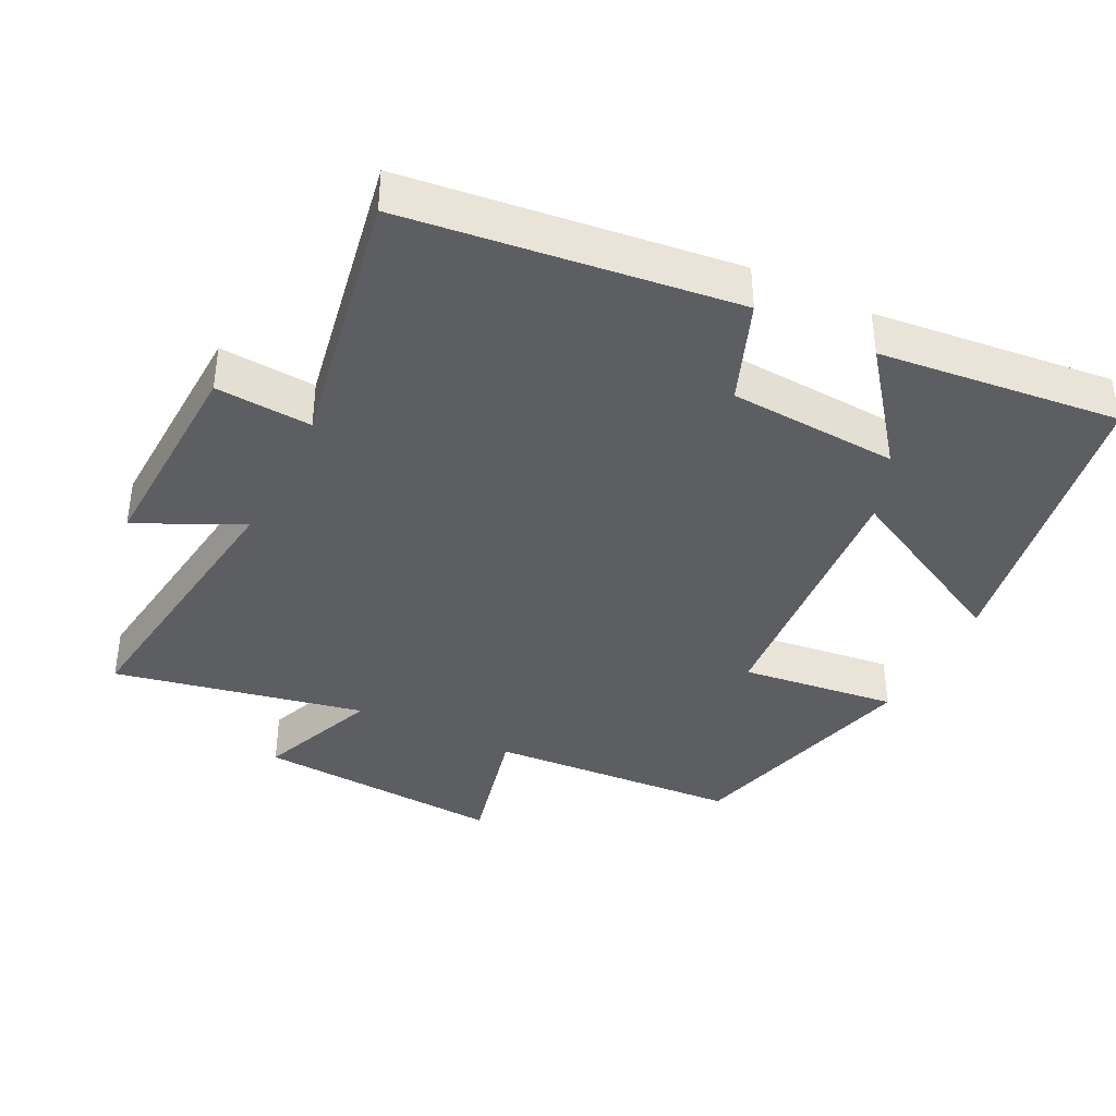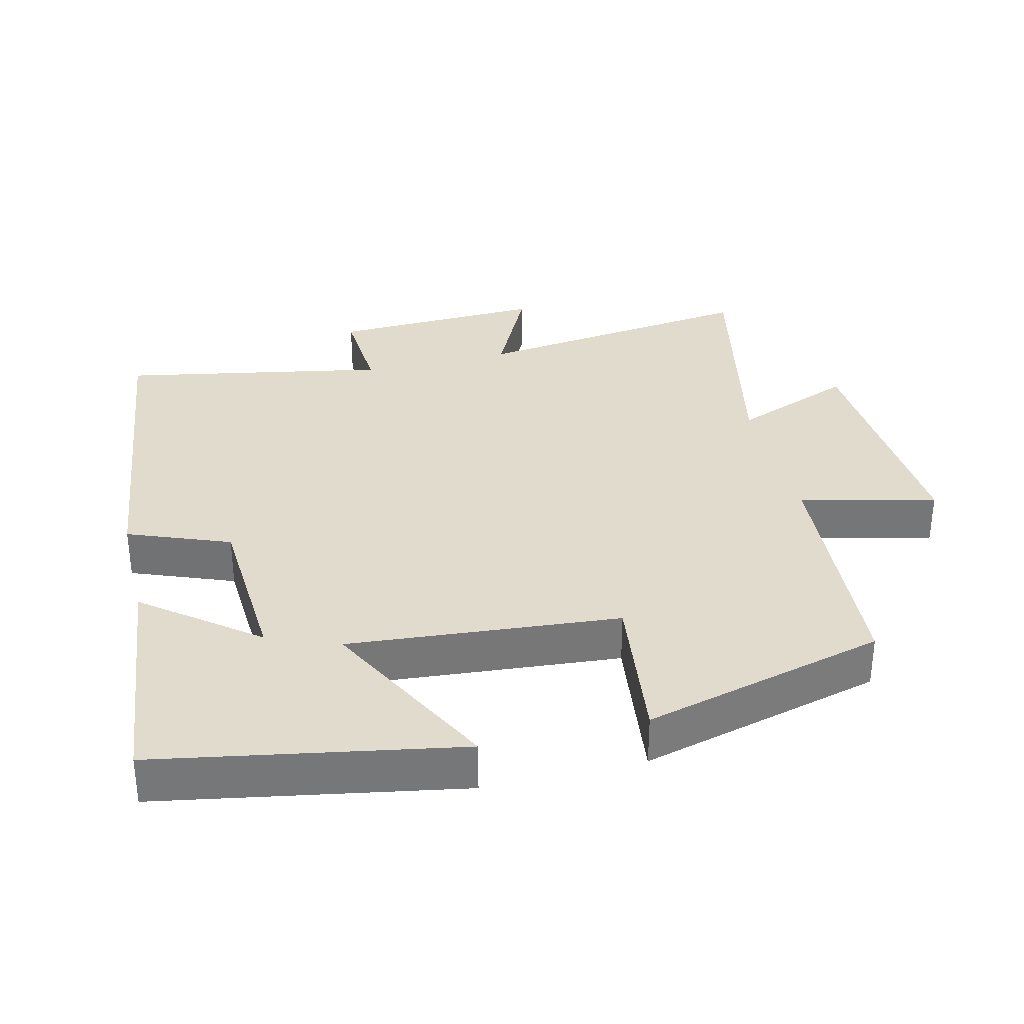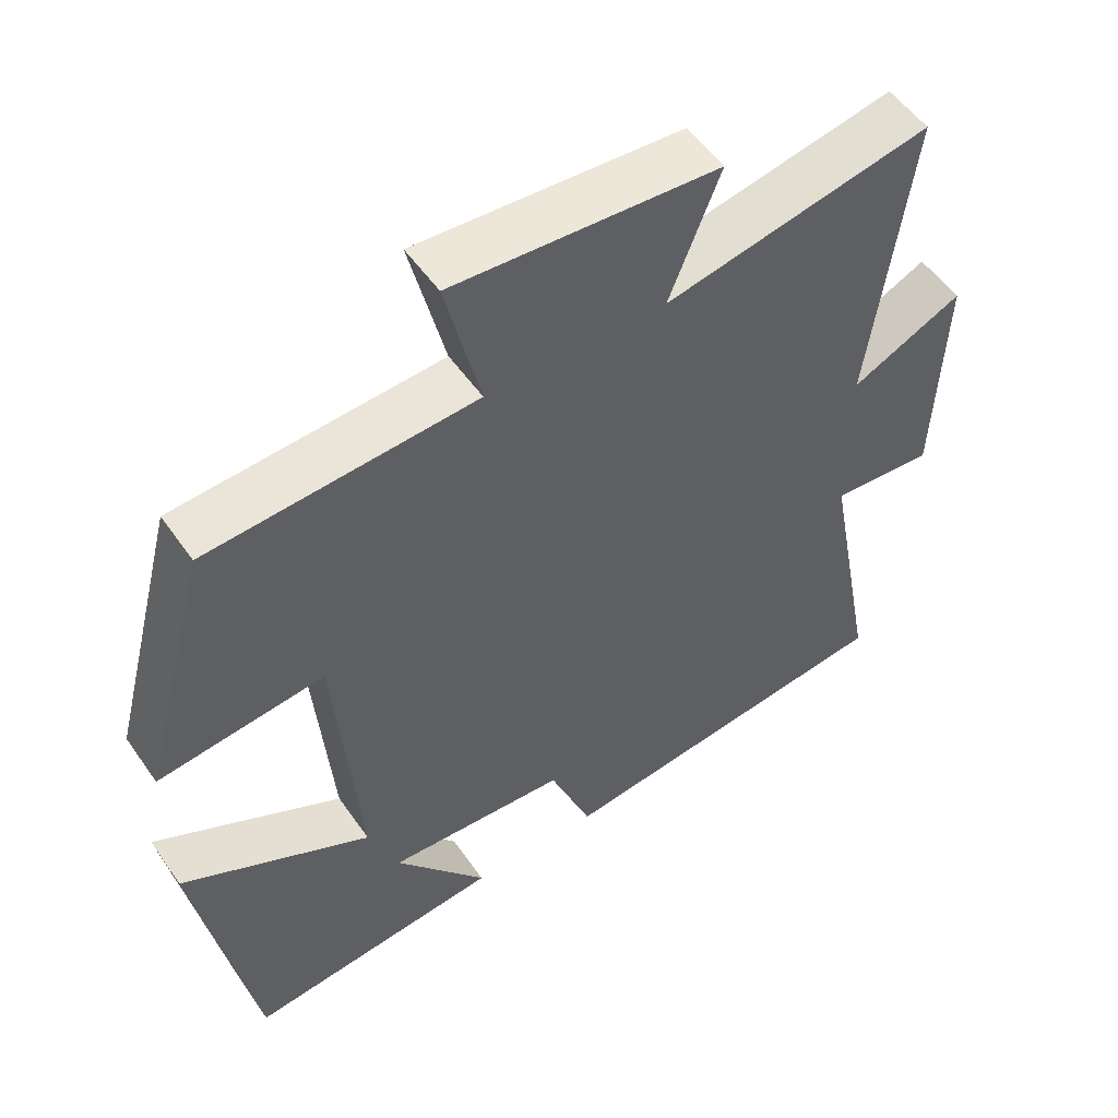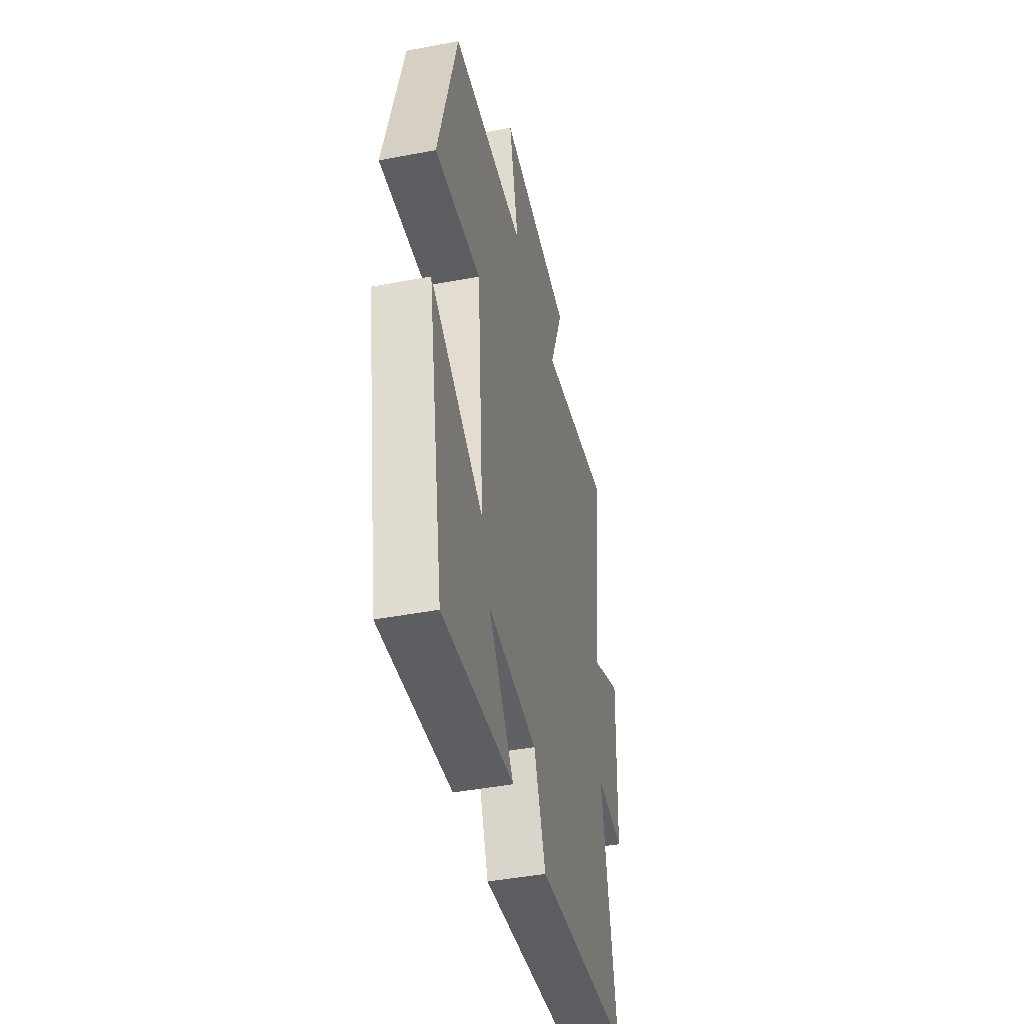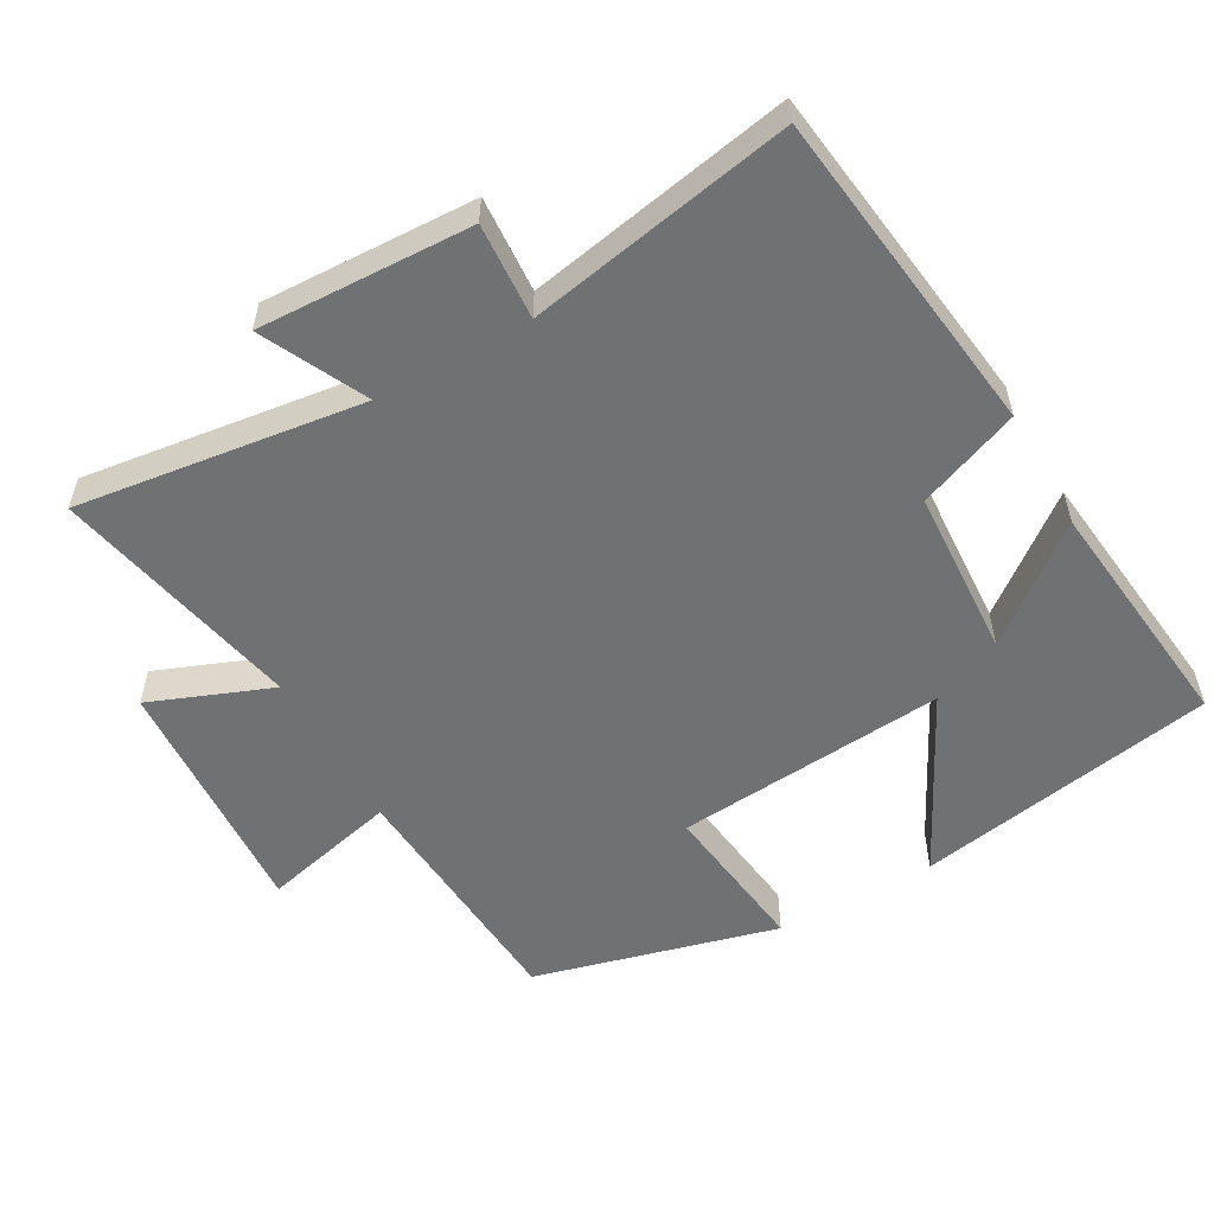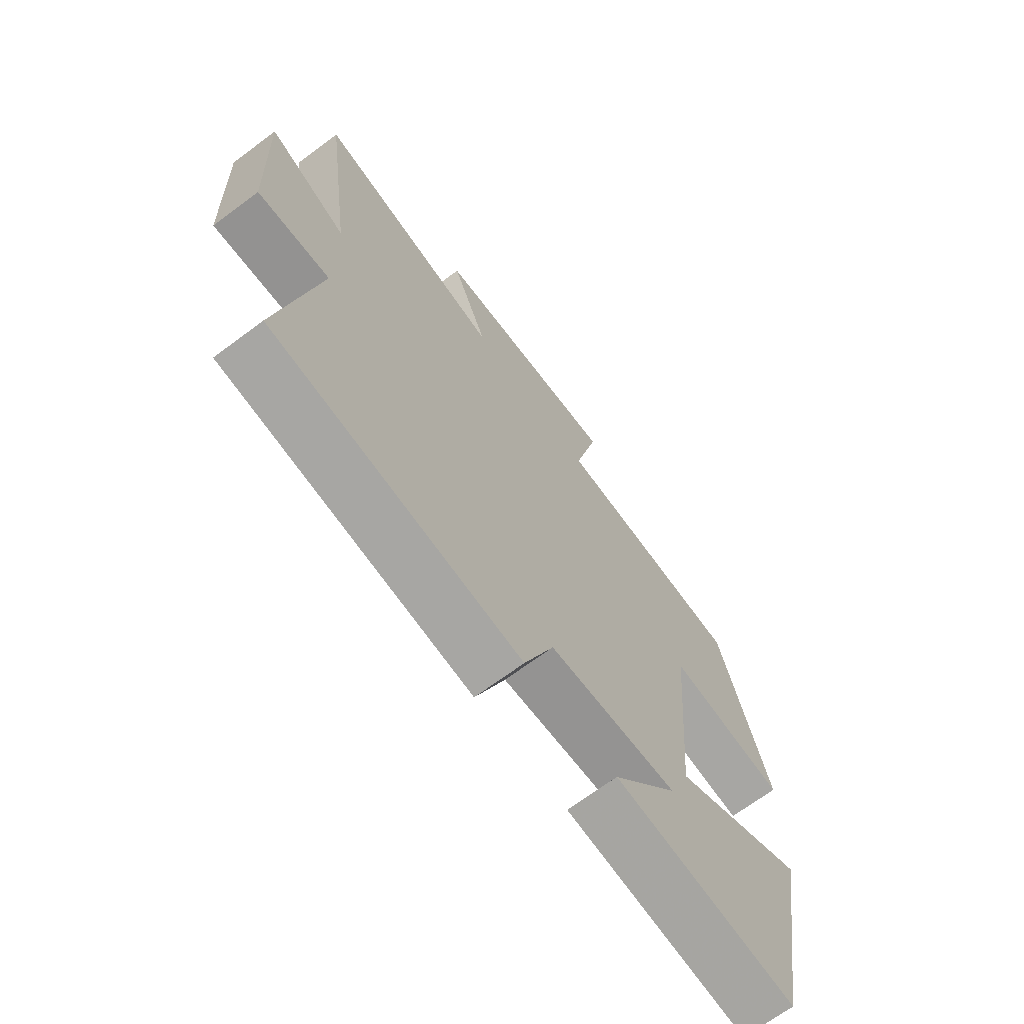
<metadata>
{"format":"obj","ext":"obj","renderer":"f3d","projection":"perspective","resolution":1024,"background":"white","views":[{"elev":-38.9,"azim":153.3,"up":"+Y"},{"elev":33.3,"azim":-103.6,"up":"+Y"},{"elev":53.1,"azim":-34.0,"up":"+Z"},{"elev":-44.1,"azim":-77.5,"up":"+Z"},{"elev":-55.1,"azim":119.5,"up":"+Y"},{"elev":-69.2,"azim":126.7,"up":"+Z"}]}
</metadata>
<code>
v -0.408 0.07 0.475
v -0.047 0.07 0.5
v -0.094 0.07 0.696
v 0.264 0.07 0.674
v 0.195 0.07 0.5
v 0.555 0.07 0.575
v 0.5 0.07 0.163
v 0.65 0.07 0.236
v 0.638 0.07 -0.07
v 0.5 0.07 -0.061
v 0.571 0.07 -0.441
v 0.099 0.07 -0.5
v 0.042 0.07 -0.354
v -0.202 0.07 -0.34
v -0.077 0.07 -0.5
v -0.423 0.07 -0.538
v -0.5 0.07 -0.105
v -0.243 0.07 -0.237
v -0.275 0.07 0.153
v -0.5 0.07 0.125
v -0.408 0 0.475
v -0.047 0 0.5
v -0.094 0 0.696
v 0.264 0 0.674
v 0.195 0 0.5
v 0.555 0 0.575
v 0.5 0 0.163
v 0.65 0 0.236
v 0.638 0 -0.07
v 0.5 0 -0.061
v 0.571 0 -0.441
v 0.099 0 -0.5
v 0.042 0 -0.354
v -0.202 0 -0.34
v -0.077 0 -0.5
v -0.423 0 -0.538
v -0.5 0 -0.105
v -0.243 0 -0.237
v -0.275 0 0.153
v -0.5 0 0.125
f 19 20 1 2
f 18 19 2
f 16 17 18
f 14 15 16
f 14 16 18
f 13 14 18 2
f 10 11 12 13
f 7 8 9 10
f 7 10 13 2
f 5 6 7
f 2 3 4 5
f 2 5 7
f 22 21 40 39
f 22 39 38
f 38 37 36
f 36 35 34
f 38 36 34
f 22 38 34 33
f 33 32 31 30
f 30 29 28 27
f 22 33 30 27
f 27 26 25
f 25 24 23 22
f 27 25 22
f 1 21 22 2
f 2 22 23 3
f 3 23 24 4
f 4 24 25 5
f 5 25 26 6
f 6 26 27 7
f 7 27 28 8
f 8 28 29 9
f 9 29 30 10
f 10 30 31 11
f 11 31 32 12
f 12 32 33 13
f 13 33 34 14
f 14 34 35 15
f 15 35 36 16
f 16 36 37 17
f 17 37 38 18
f 18 38 39 19
f 19 39 40 20
f 20 40 21 1

</code>
